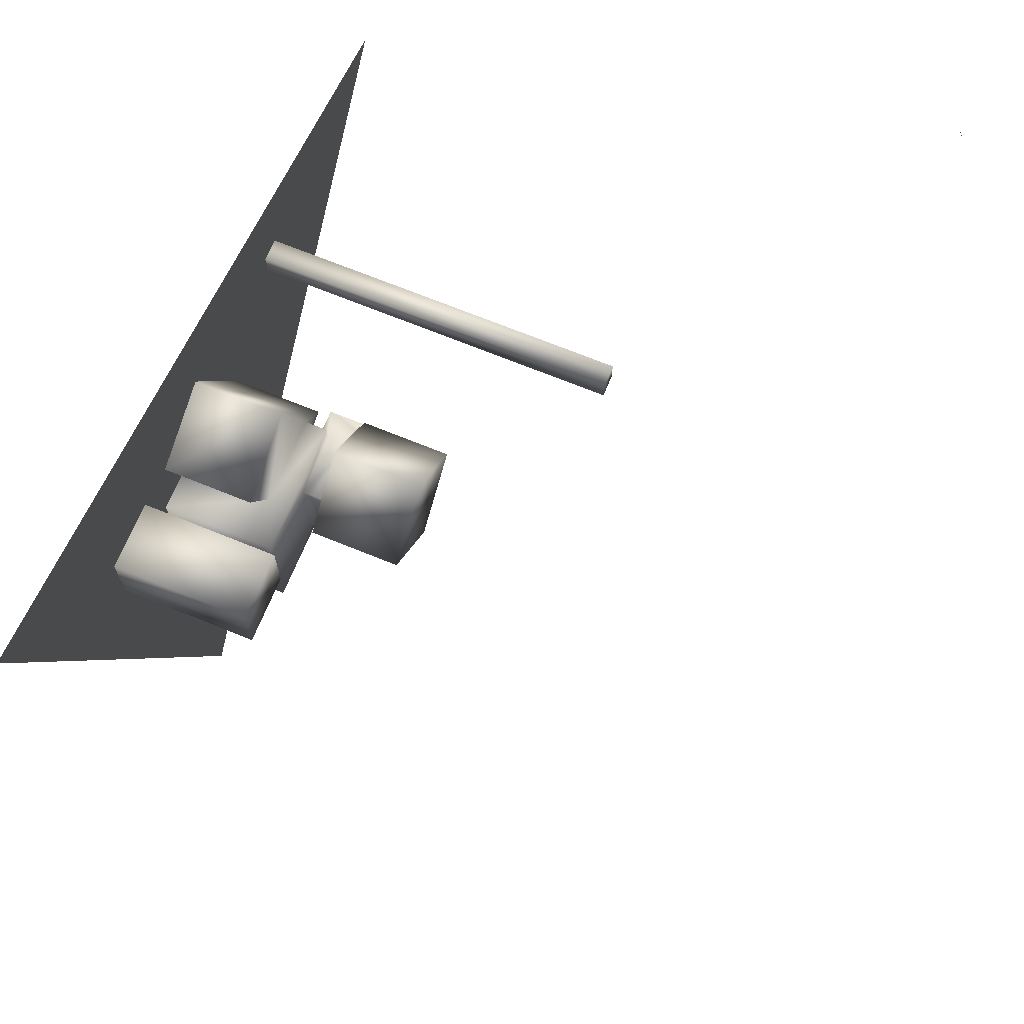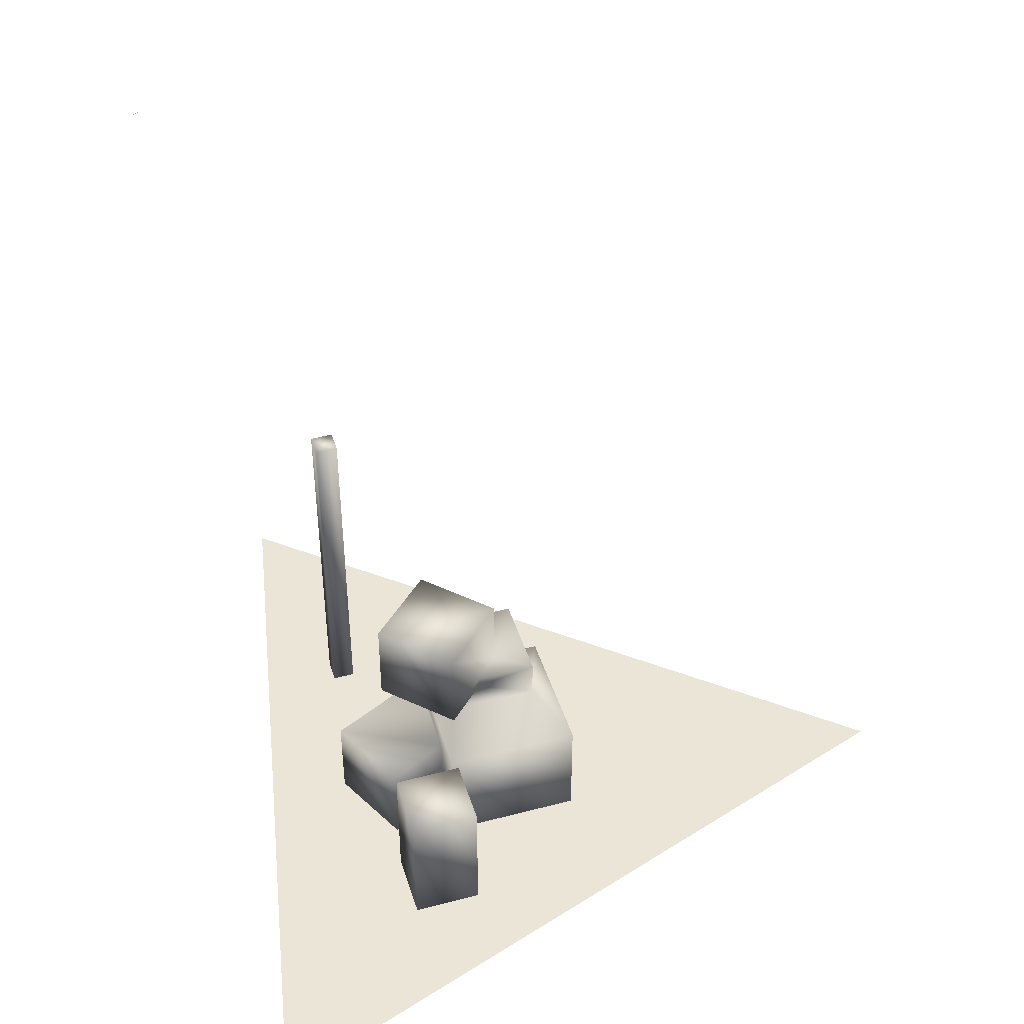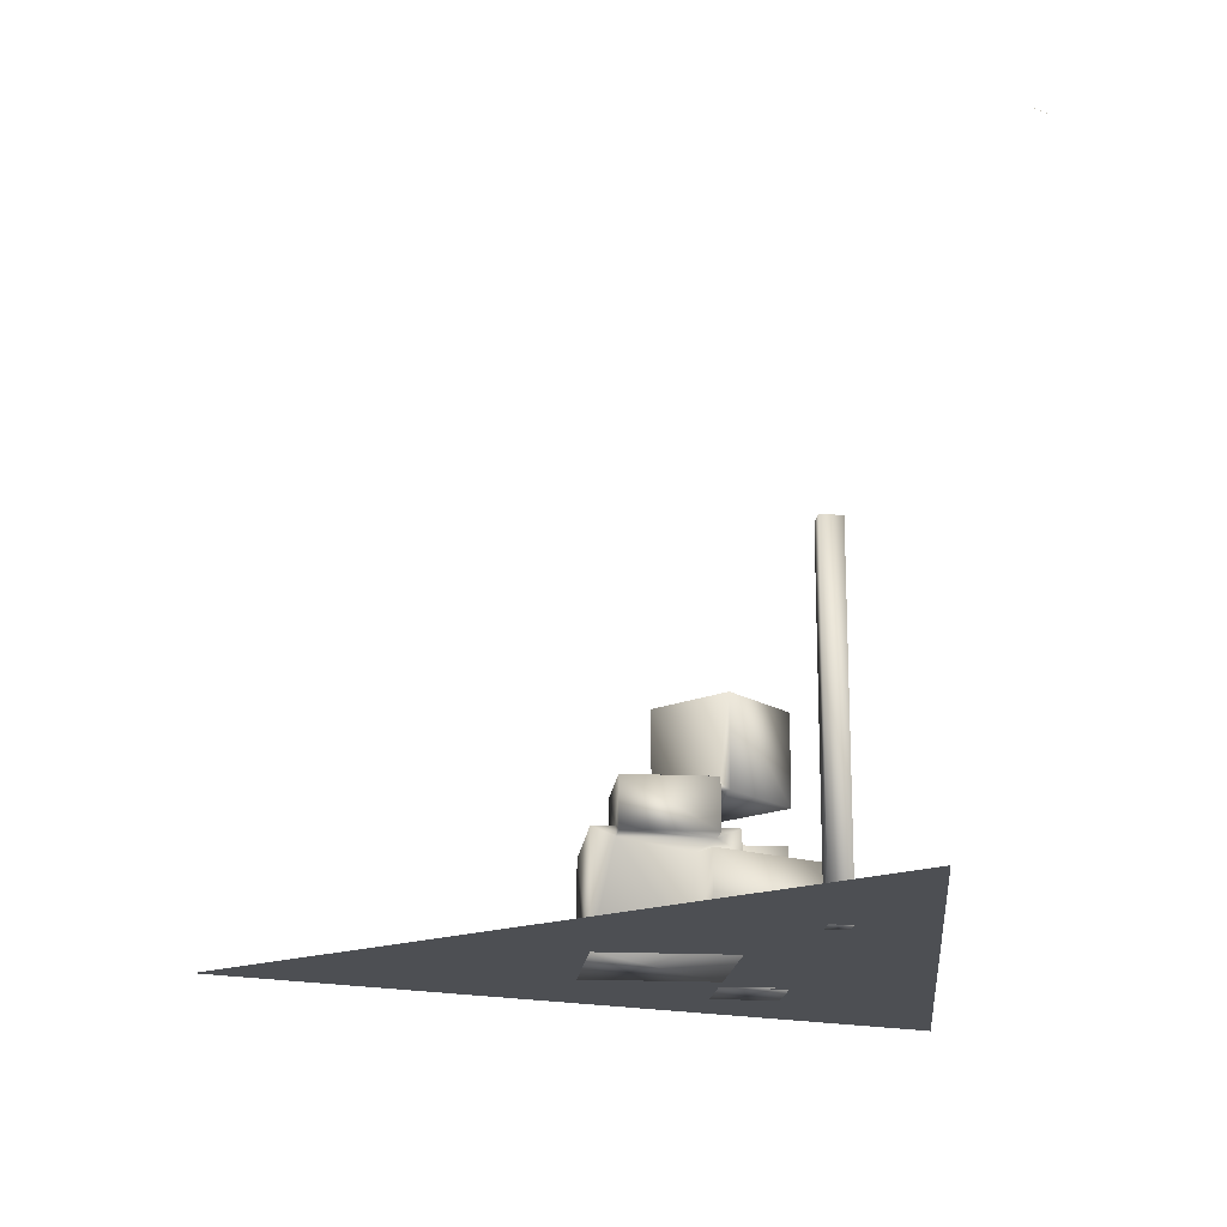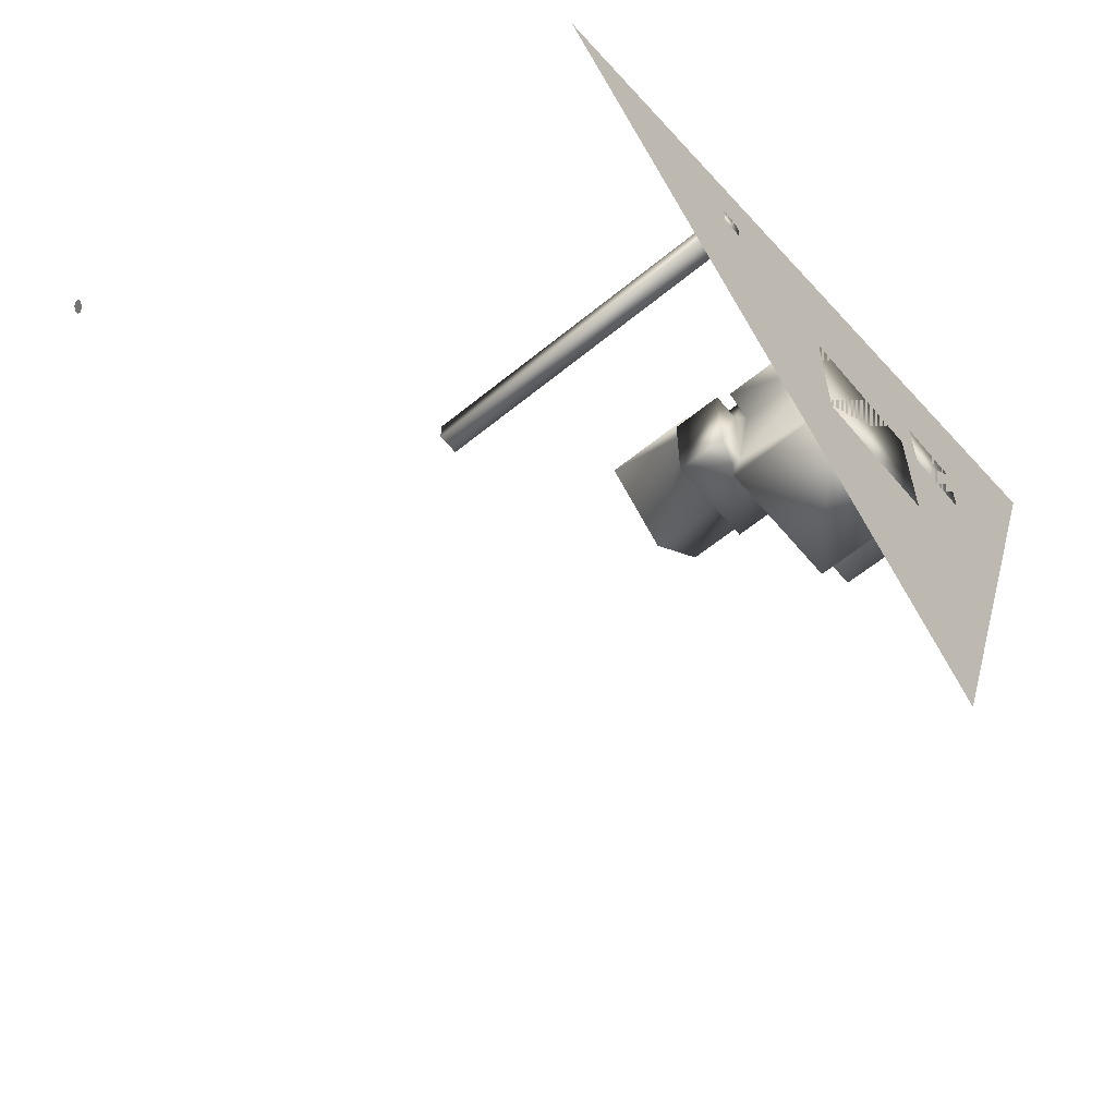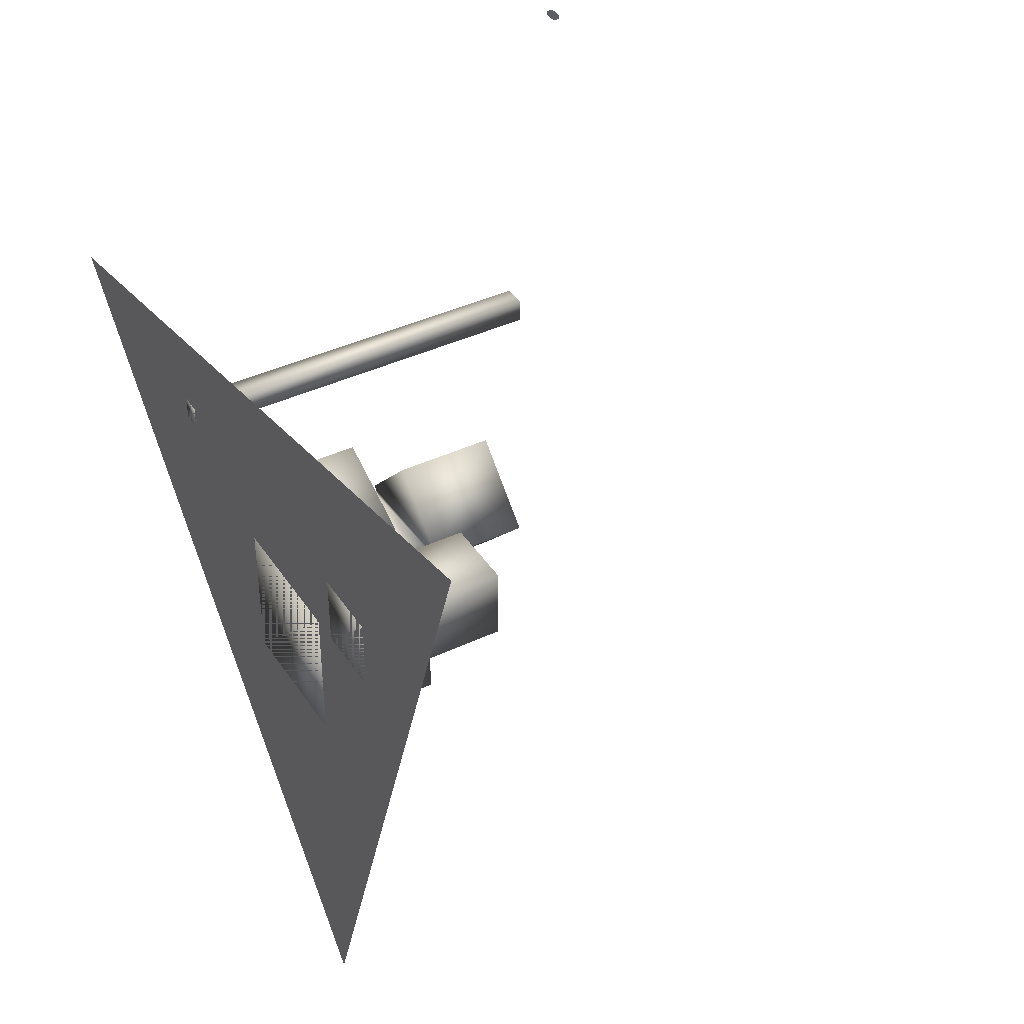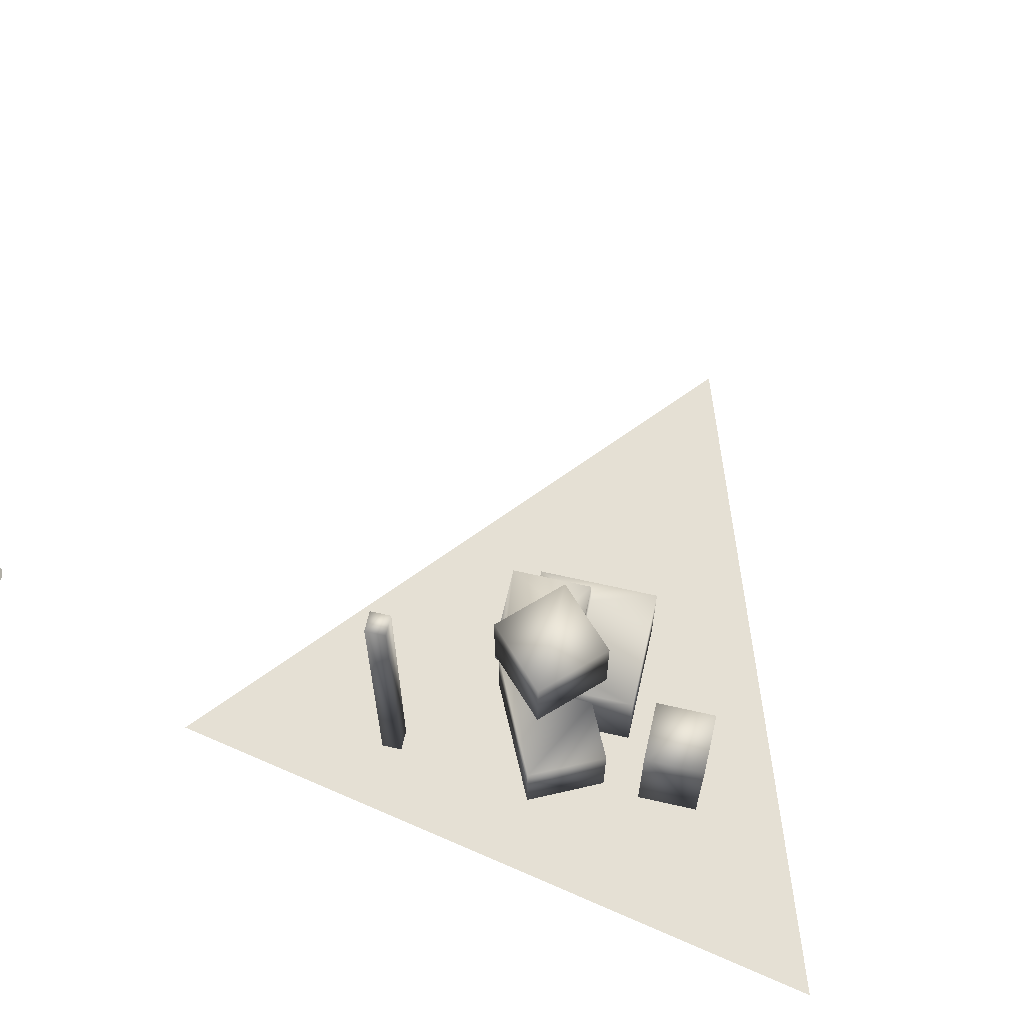
<metadata>
{"format":"obj","ext":"obj","renderer":"f3d","projection":"perspective","resolution":1024,"background":"white","views":[{"elev":69.2,"azim":112.3,"up":"+Z"},{"elev":44.4,"azim":72.9,"up":"+Y"},{"elev":-17.8,"azim":-95.7,"up":"+Y"},{"elev":-61.2,"azim":-50.2,"up":"+Z"},{"elev":40.2,"azim":59.8,"up":"+Z"},{"elev":65.5,"azim":12.9,"up":"+Y"}]}
</metadata>
<code>
o pile-of-boxes.obj
v -4.521 0 1.89
v 3.933 0 3.511
v 1.11 0 -4.622
g Line Segment
f 2 3 1
v -5.416 6.597 2.686
v -5.364 6.635 2.677
v -5.315 6.655 2.714
v -5.296 6.644 2.775
v -5.32 6.609 2.825
v -5.371 6.571 2.833
v -5.421 6.552 2.796
v -5.439 6.562 2.735
g Polygon
f 4 5 6
f 4 6 7
f 4 7 8
f 4 8 9
f 4 9 10
f 4 10 11
v -0.7071 1.569 0.598
v -0.7071 2.569 0.598
v 0.008049 2.569 -0.101
v -0.008049 1.569 1.313
v 0.7071 1.569 0.6141
v -0.008049 2.569 1.313
v 0.7071 2.569 0.6141
v 0.009049 1.701 -0.09802
v -0.6036 1.571 0.5009
v 0.2768 1.571 0.1759
v -0.6027 1.701 0.5
v 0.2768 1.571 0.5009
v 0.2765 1.701 0.1756
v -0.7235 1.146 -0.5
v -0.7235 1.701 -0.5
v 0.2765 1.701 -0.5
v -0.7235 1.146 0.5
v -0.7235 1.701 0.5
v 0.2775 1.254 -0.497
v -0.4146 1.148 -0.497
v 0.2775 1.254 0.503
v -0.4146 1.148 0.503
v -0.4146 1.254 -0.497
v -0.4146 1.254 0.503
v -0.6978 0 0.4218
v -0.6978 1 0.4218
v -0.002818 0 1.852
v 0.8966 0 1.415
v -0.002818 1 1.852
v 0.8966 1 1.415
v -0.4146 0.002 0.2877
v -0.4146 1.002 0.2877
v 0.5729 0.002 0.75
v 0.5729 1.002 0.75
v -0.4146 0.002 0.75
v -0.4146 1.002 0.75
v -0.4146 0 -0.75
v 1.085 0 -0.75
v -0.4146 1.254 -0.75
v 1.085 1.254 -0.75
v -0.4146 0 0.75
v 1.085 0 0.75
v -0.4146 1.254 0.75
v 1.085 1.254 0.75
v -1.979 0 1.306
v -1.729 0 1.306
v -1.979 4 1.306
v -1.729 4 1.306
v -1.979 0 1.556
v -1.729 0 1.556
v -1.979 4 1.556
v -1.729 4 1.556
v 1.364 0 0.7488
v 2.114 0 0.7488
v 1.364 1.5 0.7488
v 2.114 1.5 0.7488
v 1.364 0 1.499
v 2.114 0 1.499
v 1.364 1.5 1.499
v 2.114 1.5 1.499
g Generic
f 22 20 12
f 22 12 13
f 22 14 19
f 13 14 22
f 16 18 17
f 16 17 15
f 16 15 12
f 16 12 20
f 16 20 23
f 16 23 21
f 17 18 14
f 17 14 13
f 15 17 13
f 15 13 12
f 16 21 24
f 24 18 16
f 18 24 19
f 18 19 14
f 26 27 34
f 34 25 26
f 25 34 31
f 34 27 30
f 26 29 22
f 26 22 19
f 19 27 26
f 27 19 24
f 28 29 26
f 28 26 25
f 20 22 29
f 20 29 28
f 28 33 35
f 35 20 28
f 20 35 32
f 20 32 23
f 33 28 25
f 33 25 31
f 39 41 40
f 39 40 38
f 38 40 37
f 38 37 36
f 42 36 37
f 42 37 43
f 46 44 39
f 46 39 38
f 46 38 36
f 46 36 42
f 41 39 44
f 41 44 45
f 43 37 47
f 47 37 40
f 47 40 45
f 45 40 41
f 51 49 48
f 51 48 50
f 53 52 48
f 53 48 49
f 55 53 49
f 55 49 51
f 45 44 53
f 45 53 55
f 45 55 54
f 45 54 47
f 46 52 53
f 46 53 44
f 35 54 32
f 32 54 55
f 32 55 30
f 30 55 51
f 30 51 50
f 50 34 30
f 52 46 48
f 48 46 42
f 48 42 31
f 31 50 48
f 50 31 34
f 47 54 33
f 33 43 47
f 43 33 31
f 43 31 42
f 33 54 35
f 30 27 21
f 21 32 30
f 32 21 23
f 21 27 24
f 59 57 56
f 59 56 58
f 61 63 62
f 61 62 60
f 61 60 56
f 61 56 57
f 63 61 57
f 63 57 59
f 62 63 59
f 62 59 58
f 60 62 58
f 60 58 56
f 67 65 64
f 67 64 66
f 69 71 70
f 69 70 68
f 69 68 64
f 69 64 65
f 71 69 65
f 71 65 67
f 70 71 67
f 70 67 66
f 68 70 66
f 68 66 64

</code>
